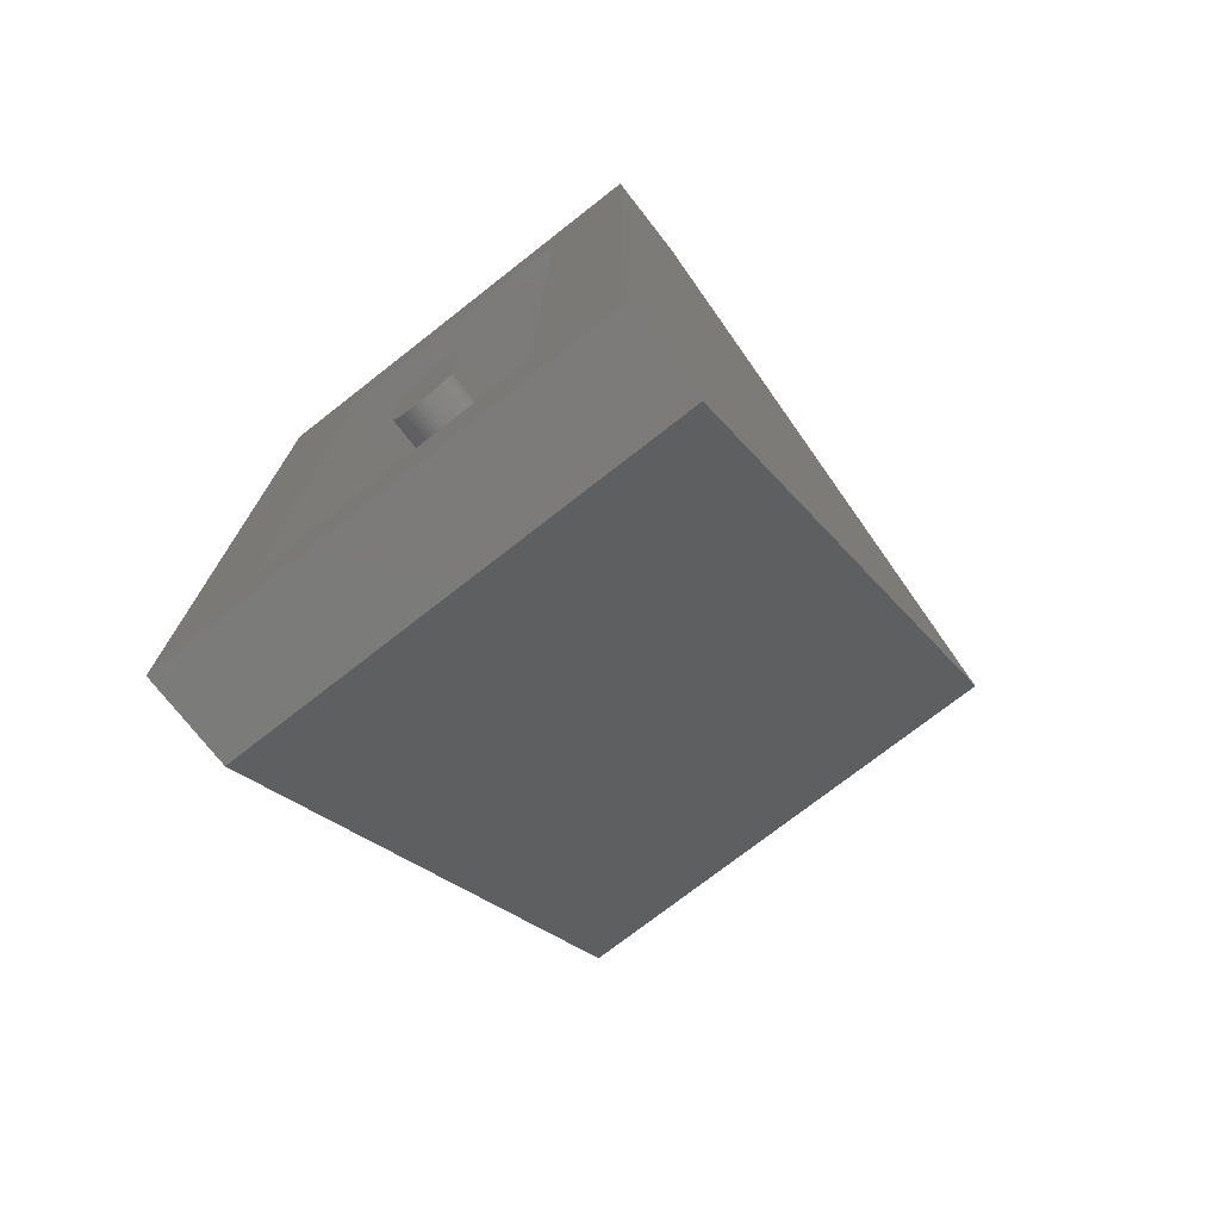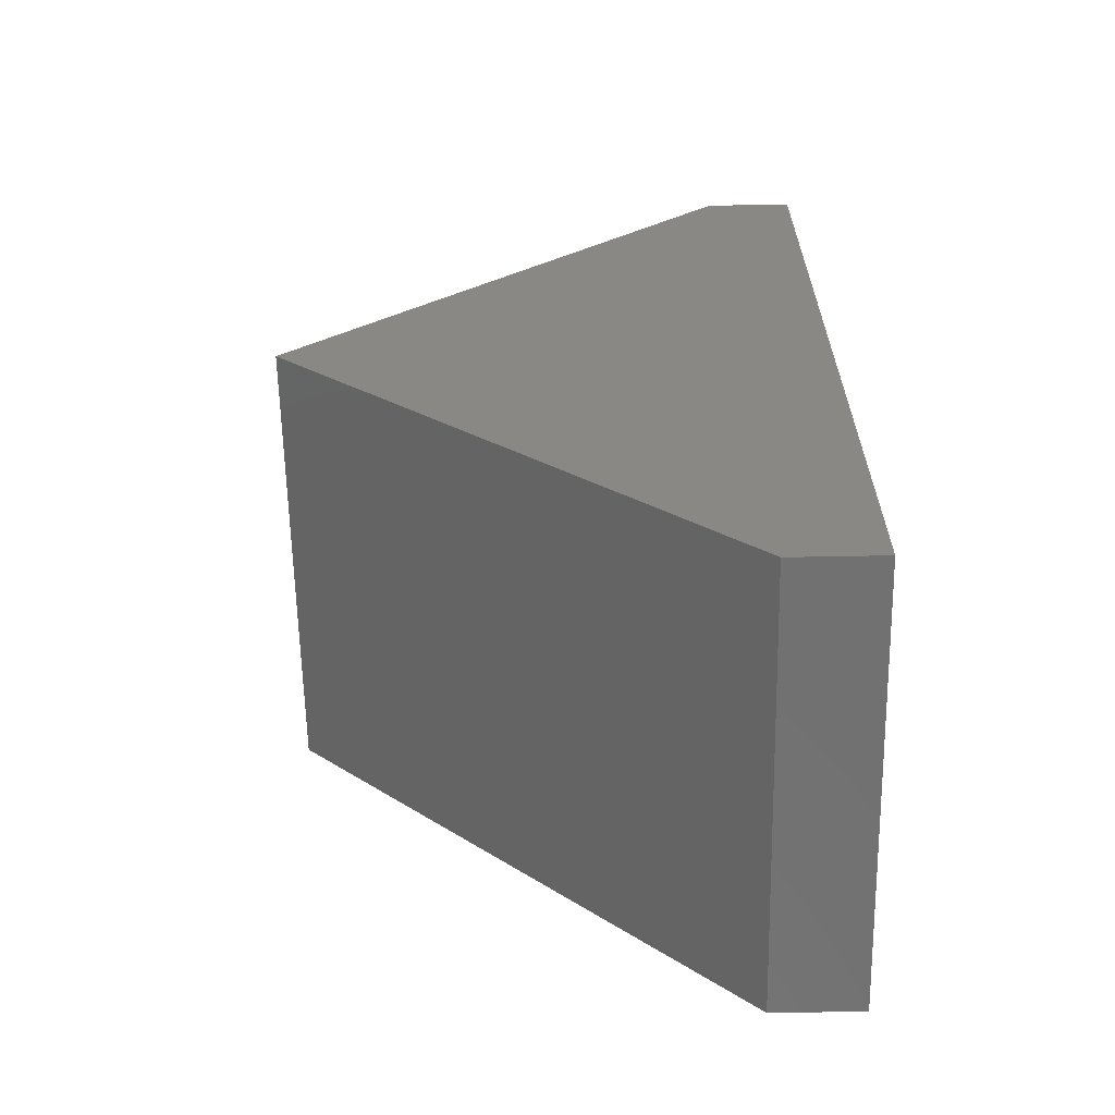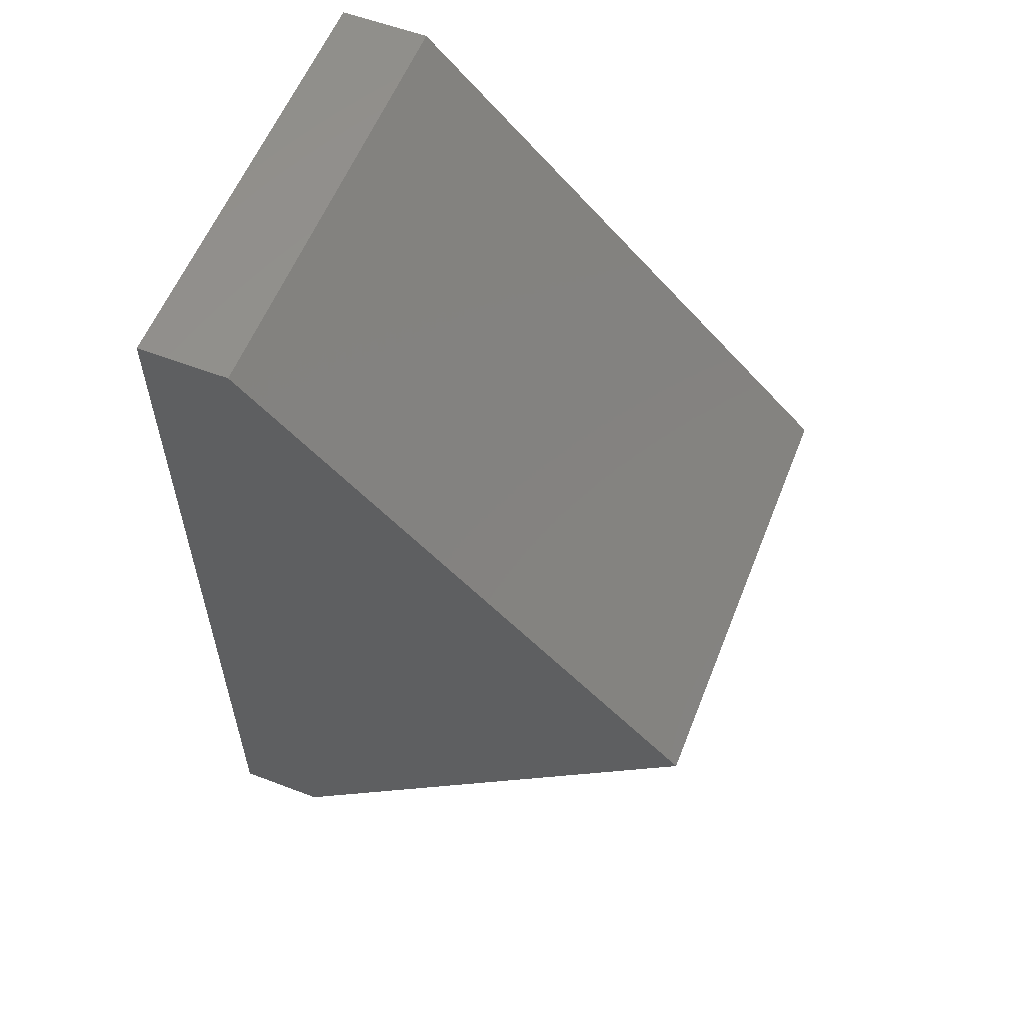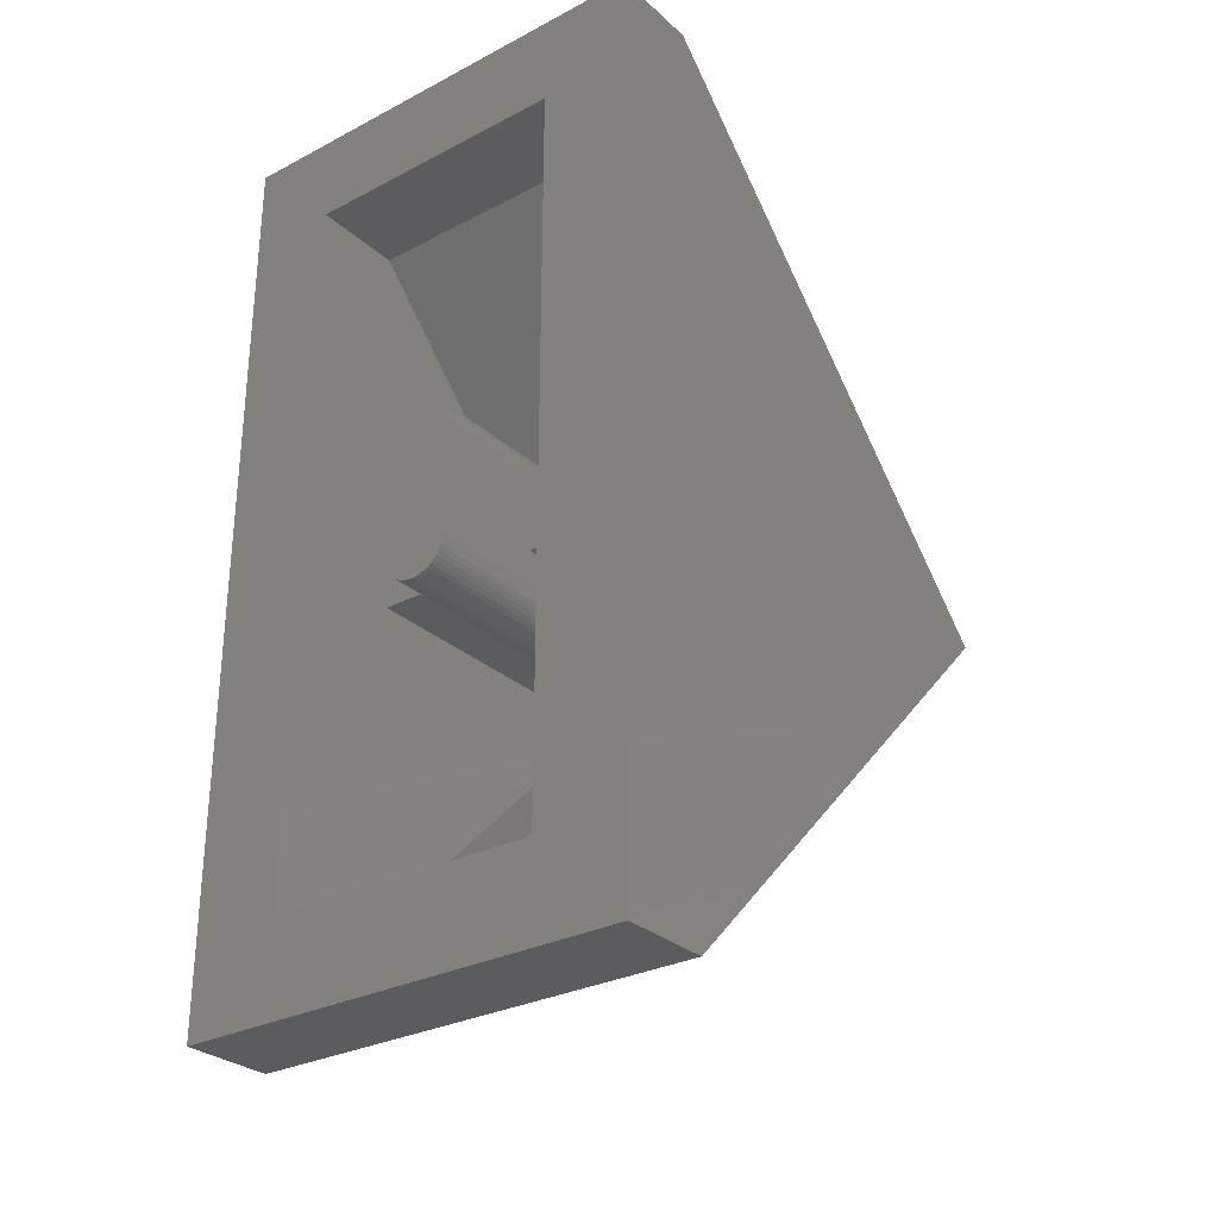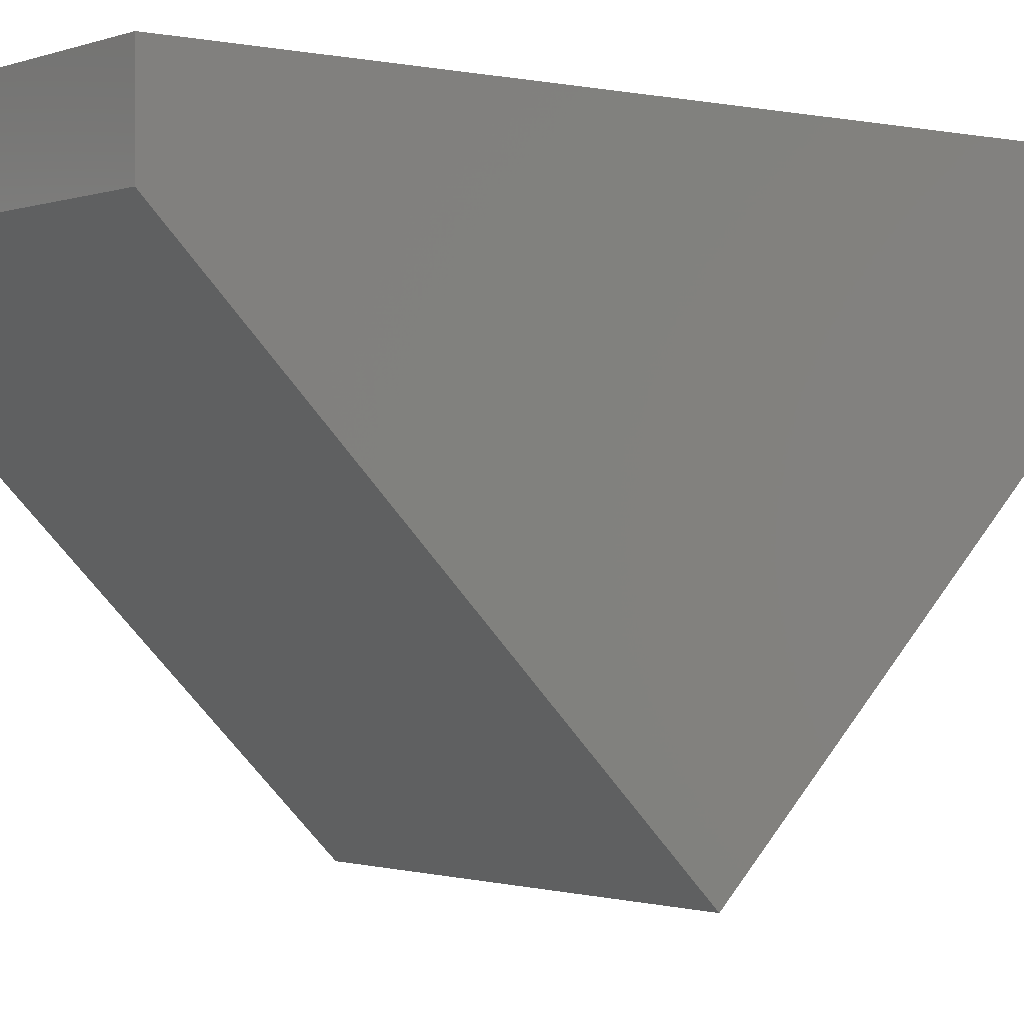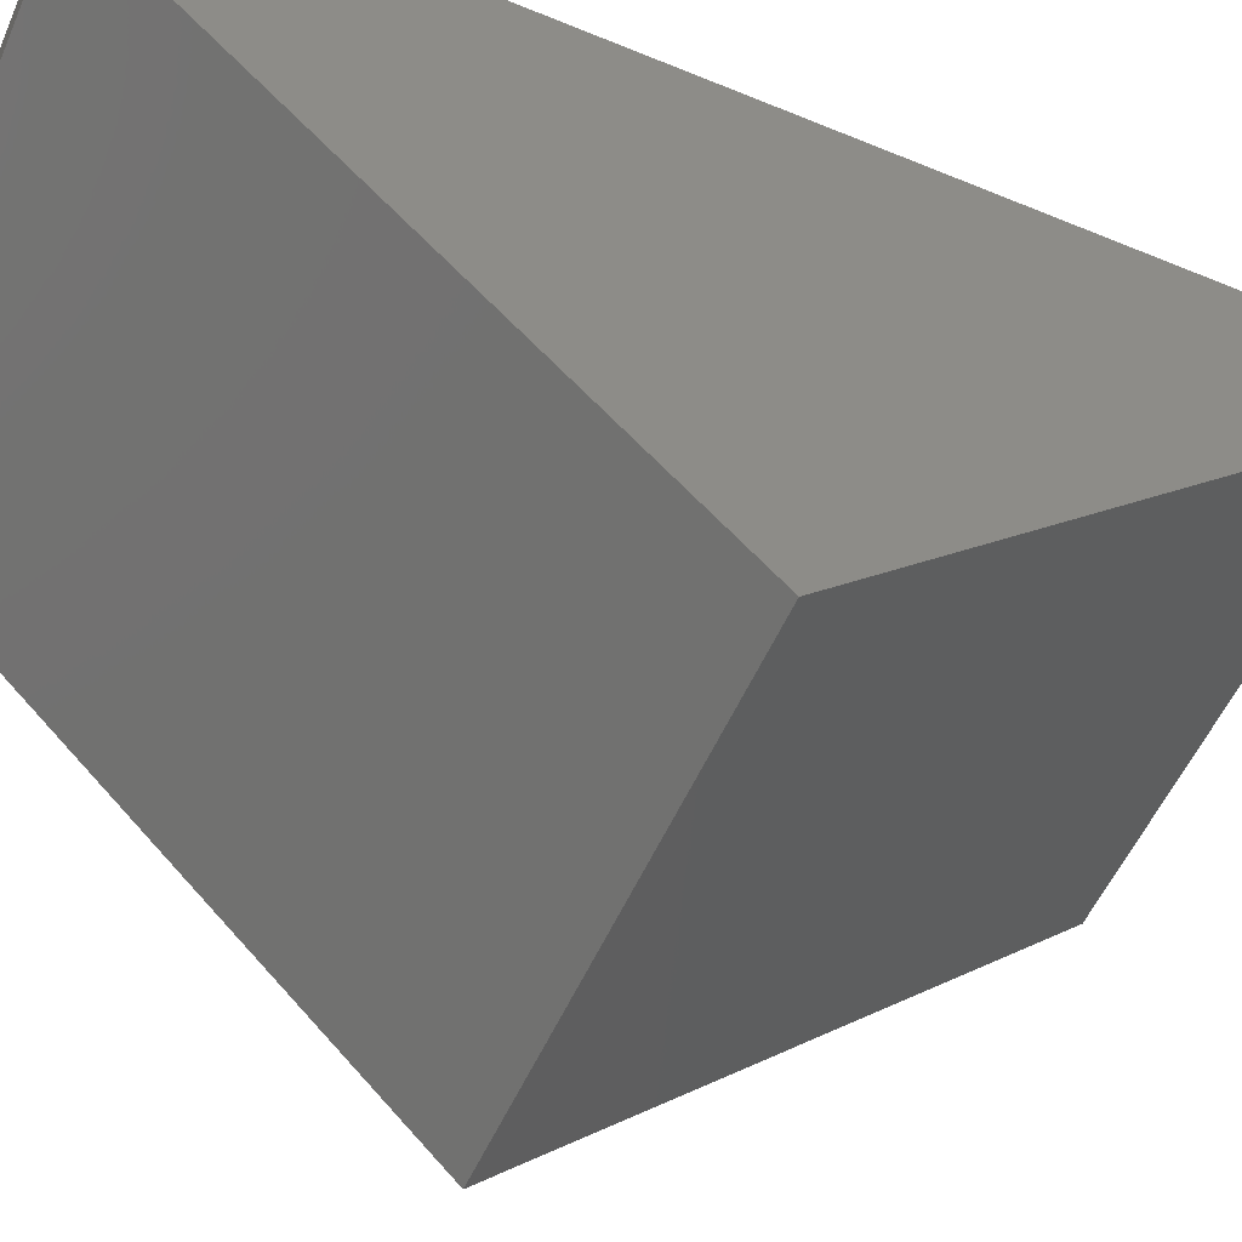
<metadata>
{"format":"stl","ext":"stl","renderer":"f3d","projection":"perspective","resolution":1024,"background":"white","views":[{"elev":-74.5,"azim":-142.0,"up":"+Z"},{"elev":-63.1,"azim":91.1,"up":"+Z"},{"elev":57.9,"azim":-68.5,"up":"+Z"},{"elev":-29.2,"azim":-142.4,"up":"+Z"},{"elev":-1.0,"azim":52.2,"up":"+Y"},{"elev":-54.7,"azim":66.4,"up":"+Y"}]}
</metadata>
<code>
# stl→obj: 218 verts, 338 faces
v 4 9.6 8
v 2.4 9.6 6.4
v -2.4 9.6 6.4
v -4 9.6 8
v -2.4 9.6 -6.4
v -4 9.6 -8
v 2.4 9.6 -6.4
v 4 9.6 -8
v 4 8 8
v -4 8 8
v 2.4 8 6.4
v -2.4 8 6.4
v 2.4 8 -6.4
v -2.4 8 -6.4
v 4 8 -8
v -4 8 -8
v 4 0 0
v 2.4 1.6 0
v -2.4 1.6 0
v -4 0 0
v -0.5948 9.6 1.078
v 0.5948 9.6 1.078
v 0.6 9.6 1
v -0.6 9.6 1
v -0.5795 9.6 1.155
v 0.5795 9.6 1.155
v -0.5543 9.6 1.23
v 0.5543 9.6 1.23
v -0.5196 9.6 1.3
v 0.5196 9.6 1.3
v -0.476 9.6 1.365
v 0.476 9.6 1.365
v -0.4243 9.6 1.424
v 0.4243 9.6 1.424
v -0.3653 9.6 1.476
v 0.3653 9.6 1.476
v -0.3 9.6 1.52
v 0.3 9.6 1.52
v -0.2296 9.6 1.554
v 0.2296 9.6 1.554
v -0.1553 9.6 1.579
v 0.1553 9.6 1.579
v -0.0783 9.6 1.595
v 0.0783 9.6 1.595
v 0 9.6 1.6
v 0.5948 9.6 -1.078
v -0.5948 9.6 -1.078
v -0.6 9.6 -1
v 0.6 9.6 -1
v 0.5795 9.6 -1.155
v -0.5795 9.6 -1.155
v 0.5543 9.6 -1.23
v -0.5543 9.6 -1.23
v 0.5196 9.6 -1.3
v -0.5196 9.6 -1.3
v 0.476 9.6 -1.365
v -0.476 9.6 -1.365
v 0.4243 9.6 -1.424
v -0.4243 9.6 -1.424
v 0.3653 9.6 -1.476
v -0.3653 9.6 -1.476
v 0.3 9.6 -1.52
v -0.3 9.6 -1.52
v 0.2296 9.6 -1.554
v -0.2296 9.6 -1.554
v 0.1553 9.6 -1.579
v -0.1553 9.6 -1.579
v 0.0783 9.6 -1.595
v -0.0783 9.6 -1.595
v 0 9.6 -1.6
v -0.6 2.6 -1
v -0.6 2.6 1
v -0.6 3.2 1
v -0.5948 3.2 1.078
v -0.5795 3.2 1.155
v -0.5543 3.2 1.23
v -0.5196 3.2 1.3
v -0.476 3.2 1.365
v -0.4243 3.2 1.424
v -0.3653 3.2 1.476
v -0.3 3.2 1.52
v -0.2296 3.2 1.554
v -0.1553 3.2 1.579
v -0.0783 3.2 1.595
v 0 3.2 1.6
v 0.0783 3.2 1.595
v 0.1553 3.2 1.579
v 0.2296 3.2 1.554
v 0.3 3.2 1.52
v 0.3653 3.2 1.476
v 0.4243 3.2 1.424
v 0.476 3.2 1.365
v 0.5196 3.2 1.3
v 0.5543 3.2 1.23
v 0.5795 3.2 1.155
v 0.5948 3.2 1.078
v 0.6 3.2 1
v 0.0783 3.195 1.595
v 0.1553 3.179 1.579
v 0.2296 3.154 1.554
v 0.3 3.12 1.52
v 0.3653 3.076 1.476
v 0.4243 3.024 1.424
v 0.476 2.965 1.365
v 0.5196 2.9 1.3
v 0.5543 2.83 1.23
v 0.5795 2.755 1.155
v 0.5948 2.678 1.078
v 0.6 2.6 1
v -0.0783 3.195 1.595
v -0.1553 3.179 1.579
v -0.2296 3.154 1.554
v -0.3 3.12 1.52
v -0.3653 3.076 1.476
v -0.4243 3.024 1.424
v -0.476 2.965 1.365
v -0.5196 2.9 1.3
v -0.5543 2.83 1.23
v -0.5795 2.755 1.155
v -0.5948 2.678 1.078
v -0.6 3.2 -1
v -0.5948 3.2 -1.078
v -0.5795 3.2 -1.155
v -0.5543 3.2 -1.23
v -0.5196 3.2 -1.3
v -0.476 3.2 -1.365
v -0.4243 3.2 -1.424
v -0.3653 3.2 -1.476
v -0.3 3.2 -1.52
v -0.2296 3.2 -1.554
v -0.1553 3.2 -1.579
v -0.0783 3.2 -1.595
v 0 3.2 -1.6
v 0.0783 3.2 -1.595
v 0.1553 3.2 -1.579
v 0.2296 3.2 -1.554
v 0.3 3.2 -1.52
v 0.3653 3.2 -1.476
v 0.4243 3.2 -1.424
v 0.476 3.2 -1.365
v 0.5196 3.2 -1.3
v 0.5543 3.2 -1.23
v 0.5795 3.2 -1.155
v 0.5948 3.2 -1.078
v 0.6 3.2 -1
v 0.0783 3.195 -1.595
v 0.1553 3.179 -1.579
v 0.2296 3.154 -1.554
v 0.3 3.12 -1.52
v 0.3653 3.076 -1.476
v 0.4243 3.024 -1.424
v 0.476 2.965 -1.365
v 0.5196 2.9 -1.3
v 0.5543 2.83 -1.23
v 0.5795 2.755 -1.155
v 0.5948 2.678 -1.078
v 0.6 2.6 -1
v -0.0783 3.195 -1.595
v -0.1553 3.179 -1.579
v -0.2296 3.154 -1.554
v -0.3 3.12 -1.52
v -0.3653 3.076 -1.476
v -0.4243 3.024 -1.424
v -0.476 2.965 -1.365
v -0.5196 2.9 -1.3
v -0.5543 2.83 -1.23
v -0.5795 2.755 -1.155
v -0.5948 2.678 -1.078
v -0.6 1.6 0
v -2.4 7.6 0.4
v -0.6 7.6 -0.4
v -2.4 7.6 -0.4
v -0.6 7.6 0.4
v -0.6 2 -0.4
v -2.4 2 -0.4
v -2.4 2 0.4
v -0.6 2 0.4
v 0.6 1.6 0
v 2.4 7.6 0.4
v 2.4 7.6 -0.4
v 0.6 7.6 -0.4
v 0.6 7.6 0.4
v 2.4 2 -0.4
v 0.6 2 -0.4
v 0.6 2 0.4
v 2.4 2 0.4
v -2.8 0.8572 -0.8572
v 2.8 0.8572 -0.8572
v 2.8 7.143 -7.143
v -2.8 7.143 -7.143
v 2 1.714 -1.714
v 0.4 1.714 -1.714
v 0.4 2.857 -2.857
v 2 2.857 -2.857
v 2 3.429 -3.429
v 0.4 3.429 -3.429
v 0.4 4.572 -4.572
v 2 4.572 -4.572
v 2 5.143 -5.143
v 0.4 5.143 -5.143
v 0.4 6.286 -6.286
v 2 6.286 -6.286
v 2.8 0.8572 0.8572
v -2.8 0.8572 0.8572
v 2.8 7.143 7.143
v -2.8 7.143 7.143
v 2 1.714 1.714
v 2 2.857 2.857
v 0.4 2.857 2.857
v 0.4 1.714 1.714
v 2 3.429 3.429
v 2 4.572 4.572
v 0.4 4.572 4.572
v 0.4 3.429 3.429
v 2 5.143 5.143
v 2 6.286 6.286
v 0.4 6.286 6.286
v 0.4 5.143 5.143
f 1 2 3
f 3 4 1
f 4 3 5
f 5 6 4
f 6 5 7
f 7 8 6
f 8 7 2
f 2 1 8
f 9 1 4
f 4 10 9
f 3 2 11
f 11 12 3
f 13 7 5
f 5 14 13
f 6 8 15
f 15 16 6
f 9 15 8
f 8 1 9
f 9 17 15
f 13 11 2
f 2 7 13
f 11 13 18
f 12 14 5
f 5 3 12
f 12 19 14
f 16 10 4
f 4 6 16
f 10 16 20
f 19 12 11
f 11 18 19
f 13 14 19
f 19 18 13
f 21 22 23
f 23 24 21
f 25 26 22
f 22 21 25
f 27 28 26
f 26 25 27
f 29 30 28
f 28 27 29
f 31 32 30
f 30 29 31
f 33 34 32
f 32 31 33
f 35 36 34
f 34 33 35
f 37 38 36
f 36 35 37
f 39 40 38
f 38 37 39
f 41 42 40
f 40 39 41
f 43 44 42
f 42 41 43
f 45 44 43
f 46 47 48
f 48 49 46
f 50 51 47
f 47 46 50
f 52 53 51
f 51 50 52
f 54 55 53
f 53 52 54
f 56 57 55
f 55 54 56
f 58 59 57
f 57 56 58
f 60 61 59
f 59 58 60
f 62 63 61
f 61 60 62
f 64 65 63
f 63 62 64
f 66 67 65
f 65 64 66
f 68 69 67
f 67 66 68
f 70 69 68
f 48 24 23
f 23 49 48
f 71 72 24
f 24 48 71
f 21 24 73
f 73 74 21
f 25 21 74
f 74 75 25
f 27 25 75
f 75 76 27
f 29 27 76
f 76 77 29
f 31 29 77
f 77 78 31
f 33 31 78
f 78 79 33
f 35 33 79
f 79 80 35
f 37 35 80
f 80 81 37
f 39 37 81
f 81 82 39
f 41 39 82
f 82 83 41
f 43 41 83
f 83 84 43
f 45 43 84
f 84 85 45
f 44 45 85
f 85 86 44
f 42 44 86
f 86 87 42
f 40 42 87
f 87 88 40
f 38 40 88
f 88 89 38
f 36 38 89
f 89 90 36
f 34 36 90
f 90 91 34
f 32 34 91
f 91 92 32
f 30 32 92
f 92 93 30
f 28 30 93
f 93 94 28
f 26 28 94
f 94 95 26
f 22 26 95
f 95 96 22
f 23 22 96
f 96 97 23
f 85 98 86
f 98 99 87
f 87 86 98
f 99 100 88
f 88 87 99
f 100 101 89
f 89 88 100
f 101 102 90
f 90 89 101
f 102 103 91
f 91 90 102
f 103 104 92
f 92 91 103
f 104 105 93
f 93 92 104
f 105 106 94
f 94 93 105
f 106 107 95
f 95 94 106
f 107 108 96
f 96 95 107
f 108 109 97
f 97 96 108
f 85 84 110
f 110 83 111
f 83 110 84
f 111 82 112
f 82 111 83
f 112 81 113
f 81 112 82
f 113 80 114
f 80 113 81
f 114 79 115
f 79 114 80
f 115 78 116
f 78 115 79
f 116 77 117
f 77 116 78
f 117 76 118
f 76 117 77
f 118 75 119
f 75 118 76
f 119 74 120
f 74 119 75
f 120 73 72
f 73 120 74
f 47 121 48
f 121 47 122
f 51 122 47
f 122 51 123
f 53 123 51
f 123 53 124
f 55 124 53
f 124 55 125
f 57 125 55
f 125 57 126
f 59 126 57
f 126 59 127
f 61 127 59
f 127 61 128
f 63 128 61
f 128 63 129
f 65 129 63
f 129 65 130
f 67 130 65
f 130 67 131
f 69 131 67
f 131 69 132
f 70 132 69
f 132 70 133
f 68 133 70
f 133 68 134
f 66 134 68
f 134 66 135
f 64 135 66
f 135 64 136
f 62 136 64
f 136 62 137
f 60 137 62
f 137 60 138
f 58 138 60
f 138 58 139
f 56 139 58
f 139 56 140
f 54 140 56
f 140 54 141
f 52 141 54
f 141 52 142
f 50 142 52
f 142 50 143
f 46 143 50
f 143 46 144
f 49 144 46
f 144 49 145
f 133 134 146
f 146 135 147
f 135 146 134
f 147 136 148
f 136 147 135
f 148 137 149
f 137 148 136
f 149 138 150
f 138 149 137
f 150 139 151
f 139 150 138
f 151 140 152
f 140 151 139
f 152 141 153
f 141 152 140
f 153 142 154
f 142 153 141
f 154 143 155
f 143 154 142
f 155 144 156
f 144 155 143
f 156 145 157
f 145 156 144
f 133 158 132
f 158 159 131
f 131 132 158
f 159 160 130
f 130 131 159
f 160 161 129
f 129 130 160
f 161 162 128
f 128 129 161
f 162 163 127
f 127 128 162
f 163 164 126
f 126 127 163
f 164 165 125
f 125 126 164
f 165 166 124
f 124 125 165
f 166 167 123
f 123 124 166
f 167 168 122
f 122 123 167
f 168 71 121
f 121 122 168
f 169 72 71
f 170 171 172
f 171 170 173
f 172 174 175
f 174 172 171
f 173 176 177
f 176 173 170
f 23 109 157
f 157 49 23
f 109 178 157
f 179 180 181
f 181 182 179
f 180 183 184
f 184 181 180
f 182 185 186
f 186 179 182
f 20 187 188
f 188 17 20
f 17 188 189
f 189 15 17
f 15 189 190
f 190 16 15
f 16 190 187
f 187 20 16
f 191 192 193
f 193 194 191
f 195 196 197
f 197 198 195
f 199 200 201
f 201 202 199
f 188 187 192
f 192 191 188
f 187 190 201
f 201 192 187
f 190 189 202
f 202 201 190
f 189 188 191
f 191 202 189
f 193 196 195
f 195 194 193
f 198 197 200
f 200 199 198
f 20 17 203
f 203 204 20
f 17 9 205
f 205 203 17
f 9 10 206
f 206 205 9
f 10 20 204
f 204 206 10
f 207 208 209
f 209 210 207
f 211 212 213
f 213 214 211
f 215 216 217
f 217 218 215
f 203 207 210
f 210 204 203
f 204 210 217
f 217 206 204
f 206 217 216
f 216 205 206
f 205 216 207
f 207 203 205
f 209 208 211
f 211 214 209
f 212 215 218
f 218 213 212

</code>
